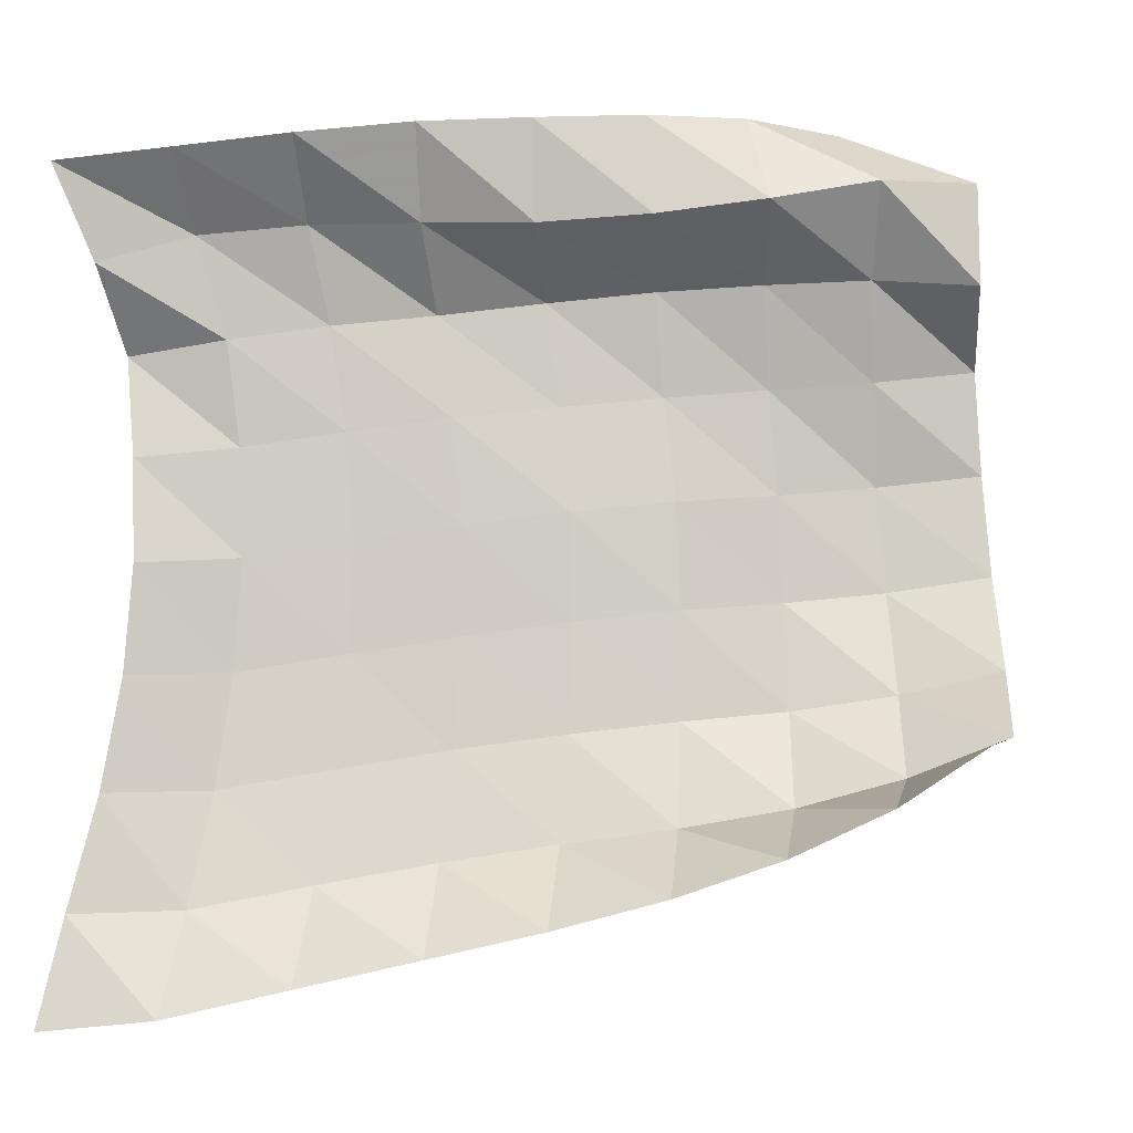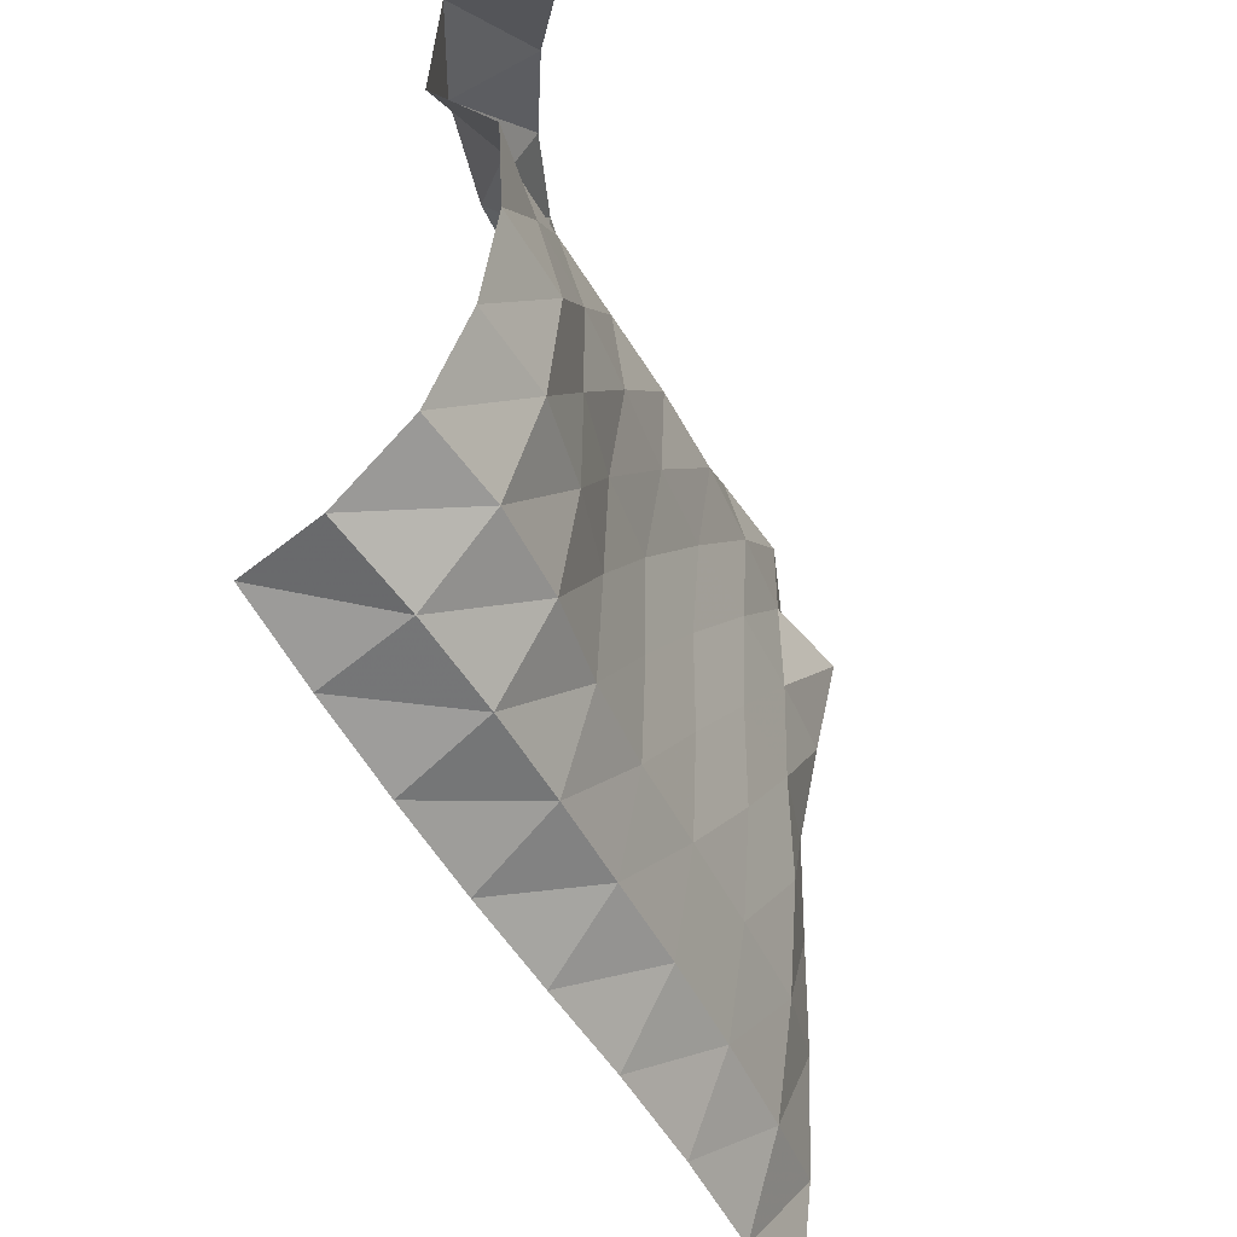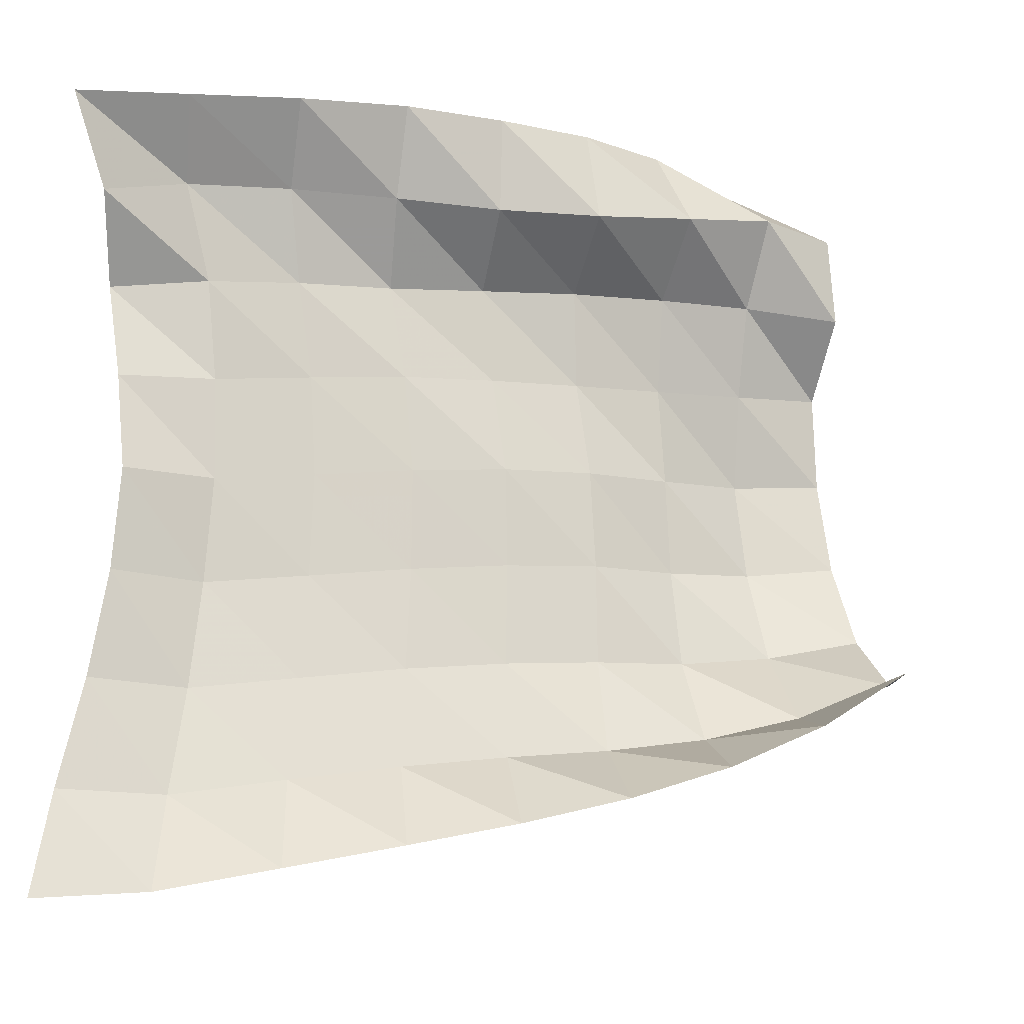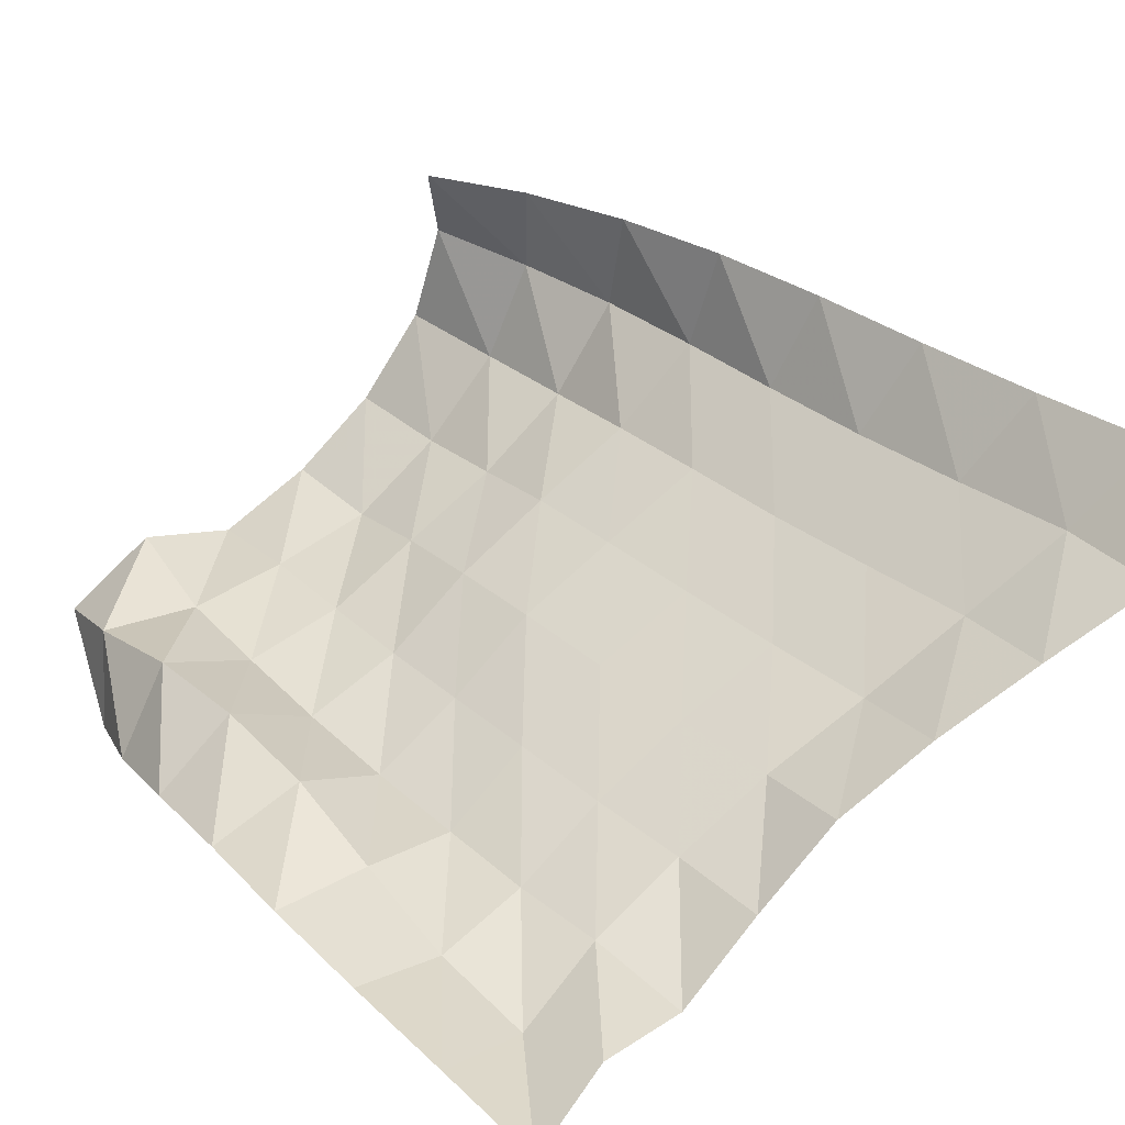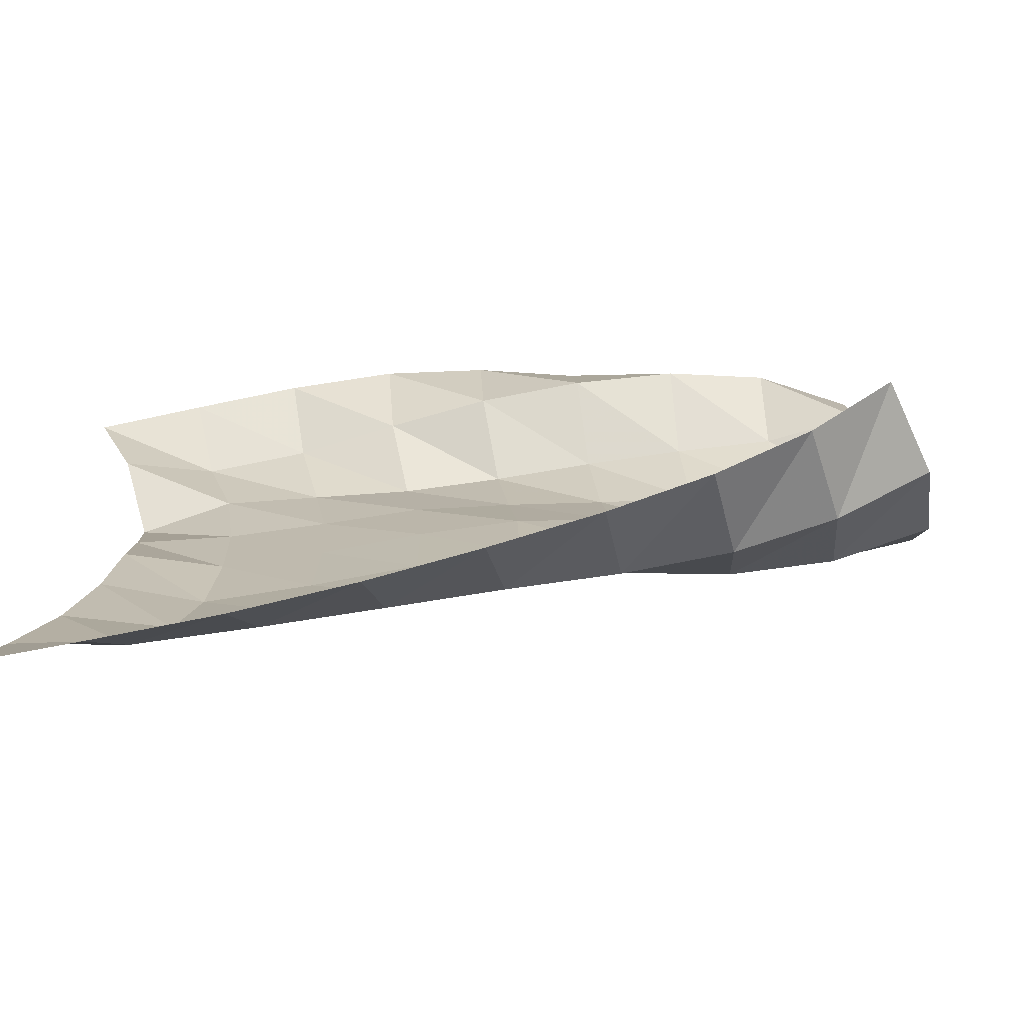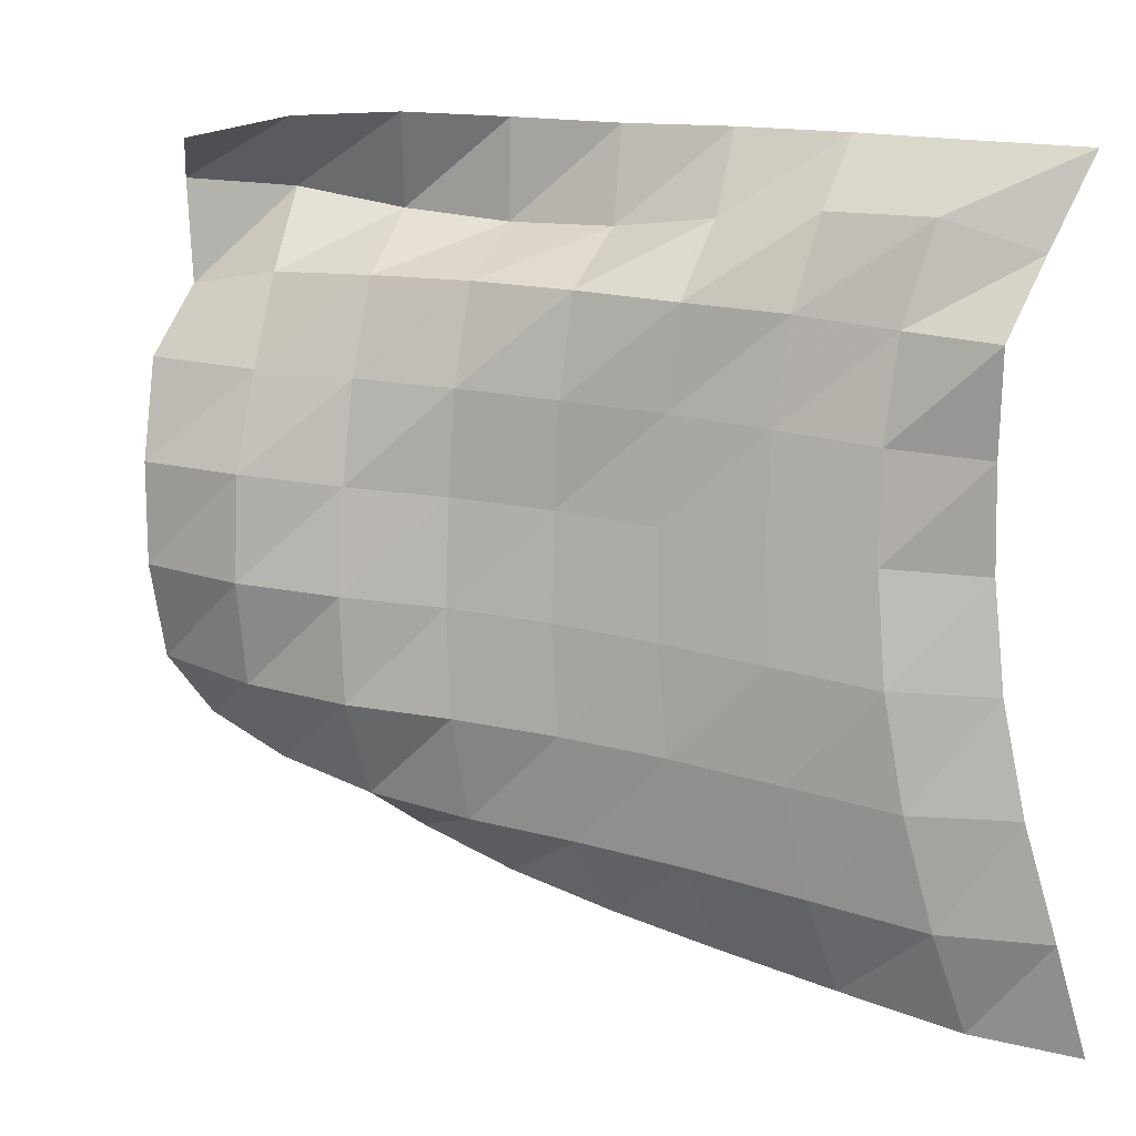
<metadata>
{"format":"obj","ext":"obj","renderer":"f3d","projection":"perspective","resolution":1024,"background":"white","views":[{"elev":-5.6,"azim":-149.6,"up":"+Z"},{"elev":-36.1,"azim":-35.0,"up":"+Z"},{"elev":-17.0,"azim":-170.4,"up":"+Z"},{"elev":77.0,"azim":48.6,"up":"+Y"},{"elev":-73.2,"azim":-143.8,"up":"+Z"},{"elev":4.6,"azim":52.8,"up":"+Z"}]}
</metadata>
<code>
v -1 0 -1
v -1.021 -0.07347 -0.7384
v -1.061 -0.1384 -0.4625
v -1.093 -0.177 -0.1895
v -1.105 -0.1935 0.07266
v -1.07 -0.2287 0.3265
v -1.026 -0.2562 0.5751
v -1.055 -0.09761 0.7712
v -1 0 1
v -1.247 -0.1258 -0.974
v -1.239 -0.2393 -0.7305
v -1.253 -0.3191 -0.4563
v -1.267 -0.3674 -0.1794
v -1.283 -0.3736 0.09029
v -1.277 -0.369 0.3528
v -1.26 -0.3352 0.6068
v -1.213 -0.271 0.8512
v -1.257 -0.1207 1.026
v -1.512 -0.2721 -0.9051
v -1.487 -0.3928 -0.674
v -1.49 -0.4627 -0.4079
v -1.499 -0.5008 -0.137
v -1.506 -0.505 0.1298
v -1.493 -0.497 0.3899
v -1.461 -0.4732 0.6437
v -1.456 -0.3866 0.8709
v -1.513 -0.244 1.054
v -1.78 -0.4046 -0.8376
v -1.734 -0.5386 -0.6223
v -1.728 -0.602 -0.3616
v -1.734 -0.6257 -0.09588
v -1.735 -0.6242 0.1671
v -1.712 -0.6199 0.4229
v -1.671 -0.6151 0.6712
v -1.716 -0.4737 0.8634
v -1.762 -0.3791 1.077
v -2.036 -0.5192 -0.7738
v -1.974 -0.6761 -0.5803
v -1.959 -0.7392 -0.3254
v -1.96 -0.7569 -0.06098
v -1.956 -0.7528 0.1991
v -1.919 -0.7643 0.4516
v -1.895 -0.7446 0.7006
v -1.973 -0.5656 0.8524
v -1.984 -0.5326 1.092
v -2.289 -0.6287 -0.7008
v -2.208 -0.8144 -0.5446
v -2.176 -0.8899 -0.2954
v -2.171 -0.9054 -0.03268
v -2.158 -0.9057 0.2256
v -2.122 -0.9137 0.4778
v -2.125 -0.8662 0.7249
v -2.22 -0.6857 0.869
v -2.185 -0.7067 1.111
v -2.528 -0.7255 -0.6129
v -2.445 -0.9405 -0.4988
v -2.378 -1.054 -0.2704
v -2.35 -1.086 -0.01058
v -2.34 -1.079 0.2472
v -2.328 -1.059 0.5
v -2.351 -0.991 0.7407
v -2.449 -0.8301 0.9071
v -2.352 -0.9046 1.124
v -2.757 -0.8044 -0.5009
v -2.682 -1.039 -0.4303
v -2.599 -1.188 -0.2321
v -2.543 -1.252 0.01702
v -2.515 -1.261 0.2753
v -2.538 -1.199 0.5205
v -2.573 -1.12 0.7524
v -2.648 -1.008 0.9625
v -2.49 -1.122 1.113
v -2.967 -0.8558 -0.3616
v -2.918 -1.102 -0.3385
v -2.833 -1.277 -0.1775
v -2.771 -1.358 0.05352
v -2.739 -1.382 0.3014
v -2.735 -1.358 0.5513
v -2.815 -1.201 0.7287
v -2.8 -1.228 0.981
v -2.594 -1.347 1.057
f 1 10 2
f 2 10 11
f 2 11 3
f 3 11 12
f 3 12 4
f 4 12 13
f 4 13 5
f 5 13 14
f 5 14 6
f 6 14 15
f 6 15 7
f 7 15 16
f 7 16 8
f 8 16 17
f 8 17 9
f 9 17 18
f 10 19 11
f 11 19 20
f 11 20 12
f 12 20 21
f 12 21 13
f 13 21 22
f 13 22 14
f 14 22 23
f 14 23 15
f 15 23 24
f 15 24 16
f 16 24 25
f 16 25 17
f 17 25 26
f 17 26 18
f 18 26 27
f 19 28 20
f 20 28 29
f 20 29 21
f 21 29 30
f 21 30 22
f 22 30 31
f 22 31 23
f 23 31 32
f 23 32 24
f 24 32 33
f 24 33 25
f 25 33 34
f 25 34 26
f 26 34 35
f 26 35 27
f 27 35 36
f 28 37 29
f 29 37 38
f 29 38 30
f 30 38 39
f 30 39 31
f 31 39 40
f 31 40 32
f 32 40 41
f 32 41 33
f 33 41 42
f 33 42 34
f 34 42 43
f 34 43 35
f 35 43 44
f 35 44 36
f 36 44 45
f 37 46 38
f 38 46 47
f 38 47 39
f 39 47 48
f 39 48 40
f 40 48 49
f 40 49 41
f 41 49 50
f 41 50 42
f 42 50 51
f 42 51 43
f 43 51 52
f 43 52 44
f 44 52 53
f 44 53 45
f 45 53 54
f 46 55 47
f 47 55 56
f 47 56 48
f 48 56 57
f 48 57 49
f 49 57 58
f 49 58 50
f 50 58 59
f 50 59 51
f 51 59 60
f 51 60 52
f 52 60 61
f 52 61 53
f 53 61 62
f 53 62 54
f 54 62 63
f 55 64 56
f 56 64 65
f 56 65 57
f 57 65 66
f 57 66 58
f 58 66 67
f 58 67 59
f 59 67 68
f 59 68 60
f 60 68 69
f 60 69 61
f 61 69 70
f 61 70 62
f 62 70 71
f 62 71 63
f 63 71 72
f 64 73 65
f 65 73 74
f 65 74 66
f 66 74 75
f 66 75 67
f 67 75 76
f 67 76 68
f 68 76 77
f 68 77 69
f 69 77 78
f 69 78 70
f 70 78 79
f 70 79 71
f 71 79 80
f 71 80 72
f 72 80 81

</code>
